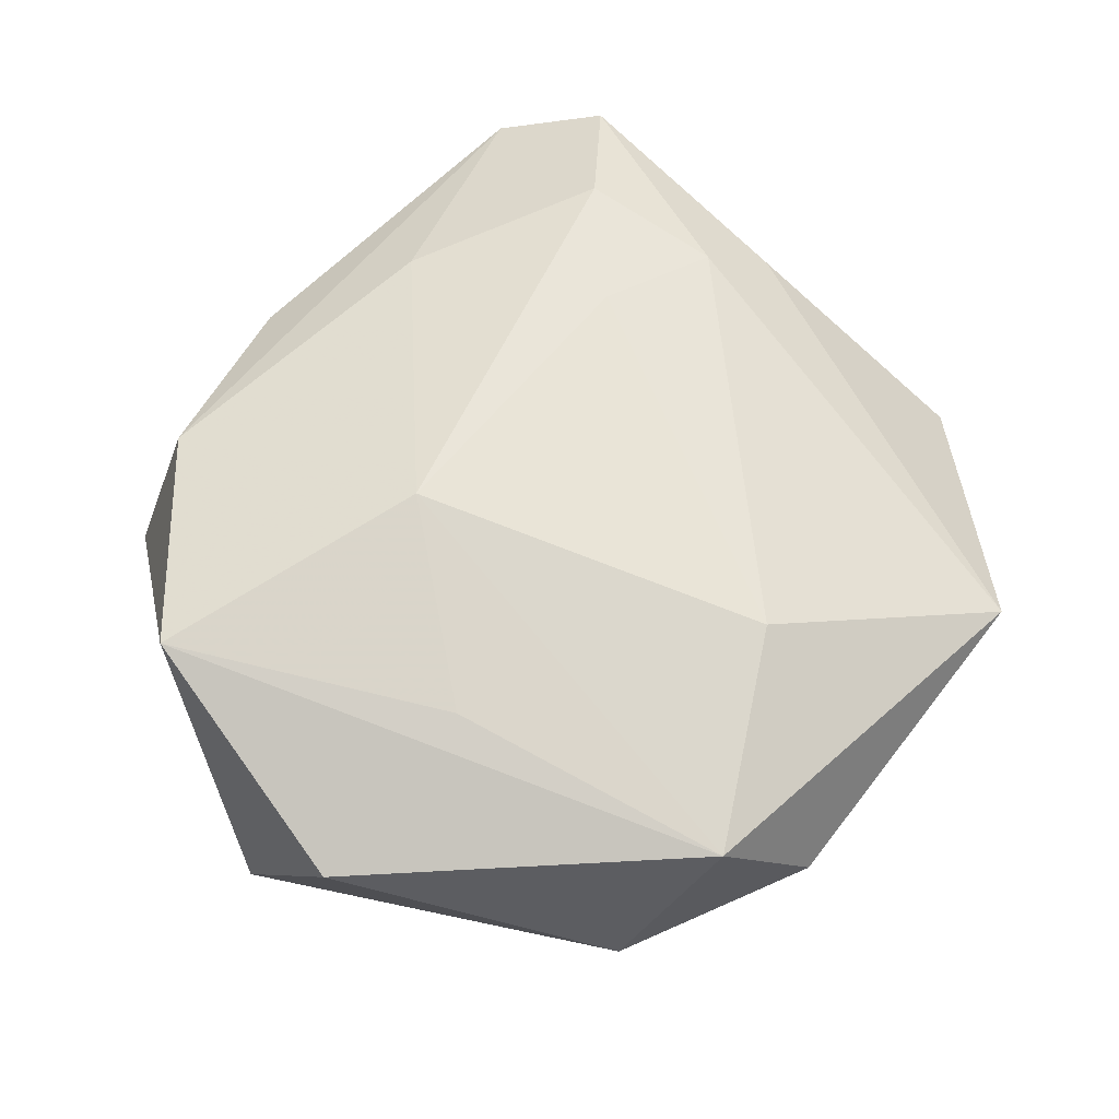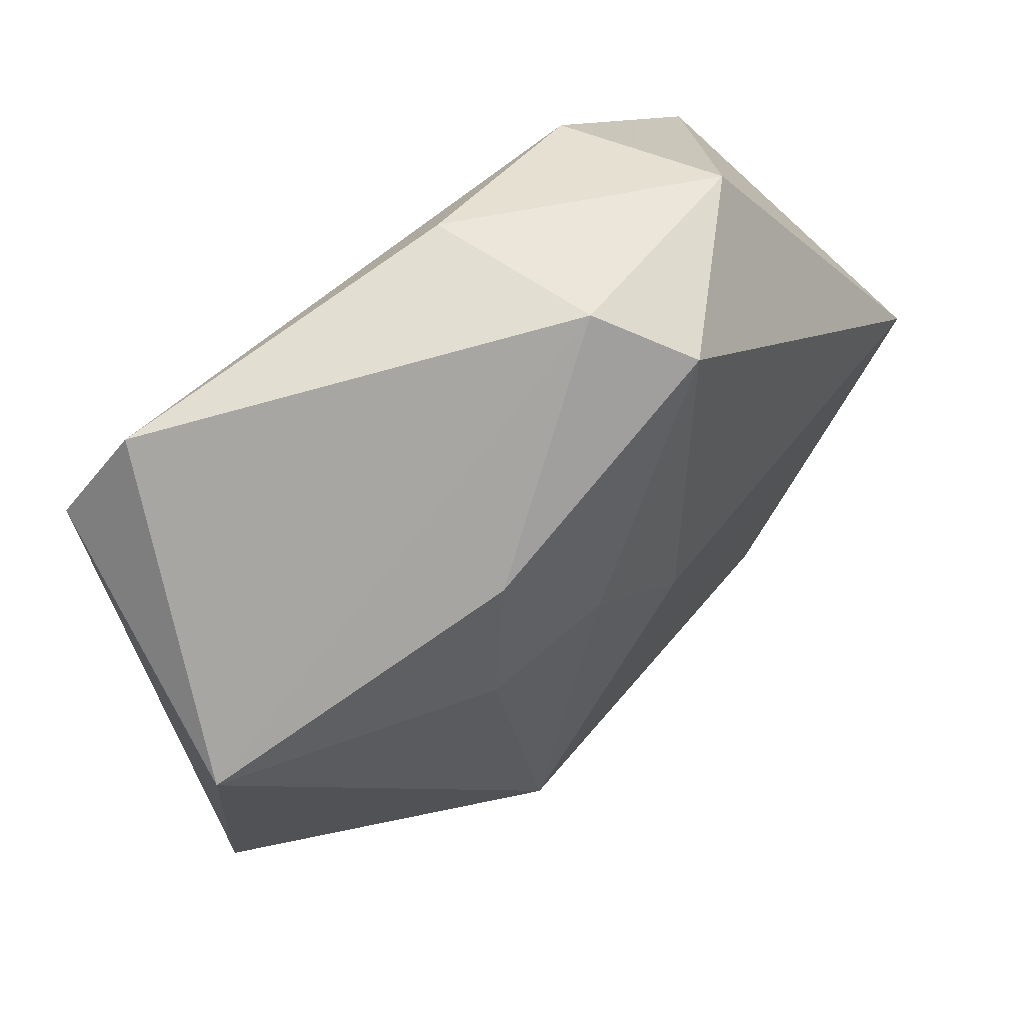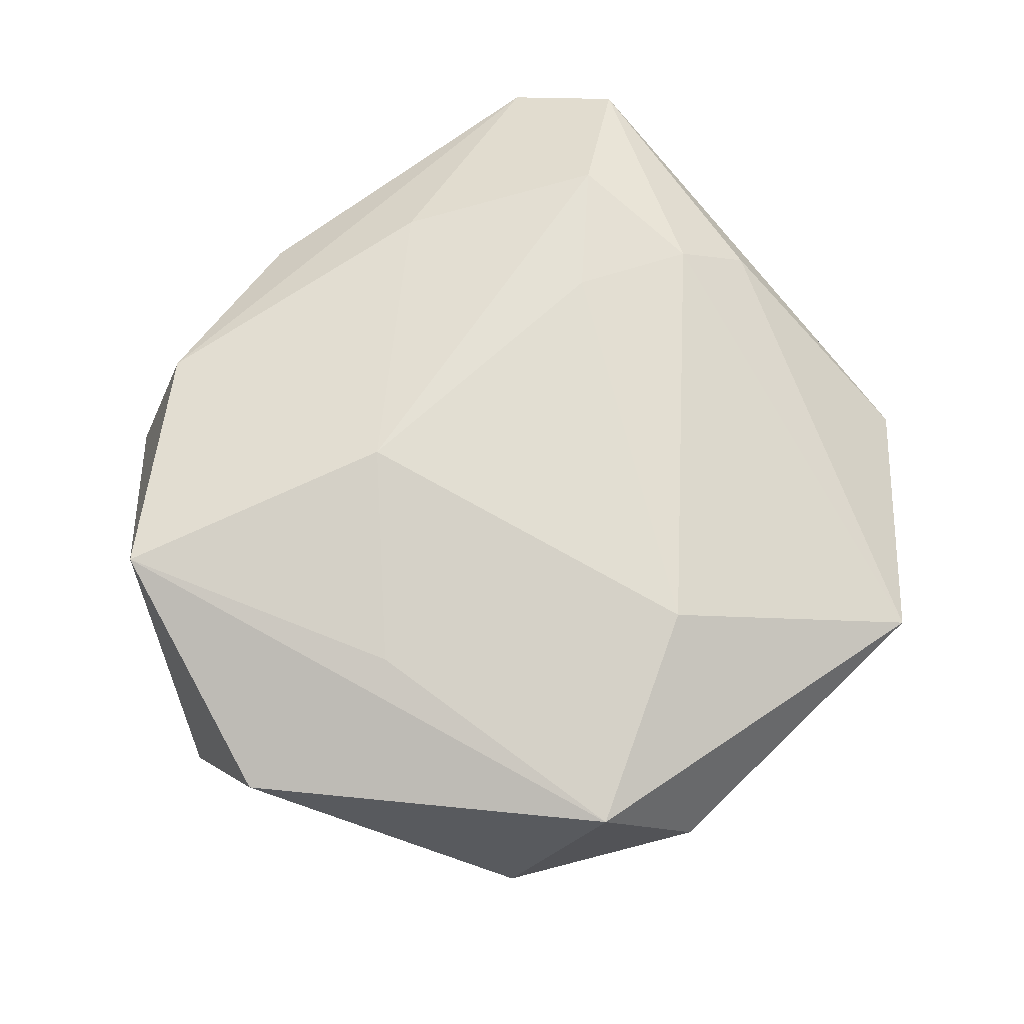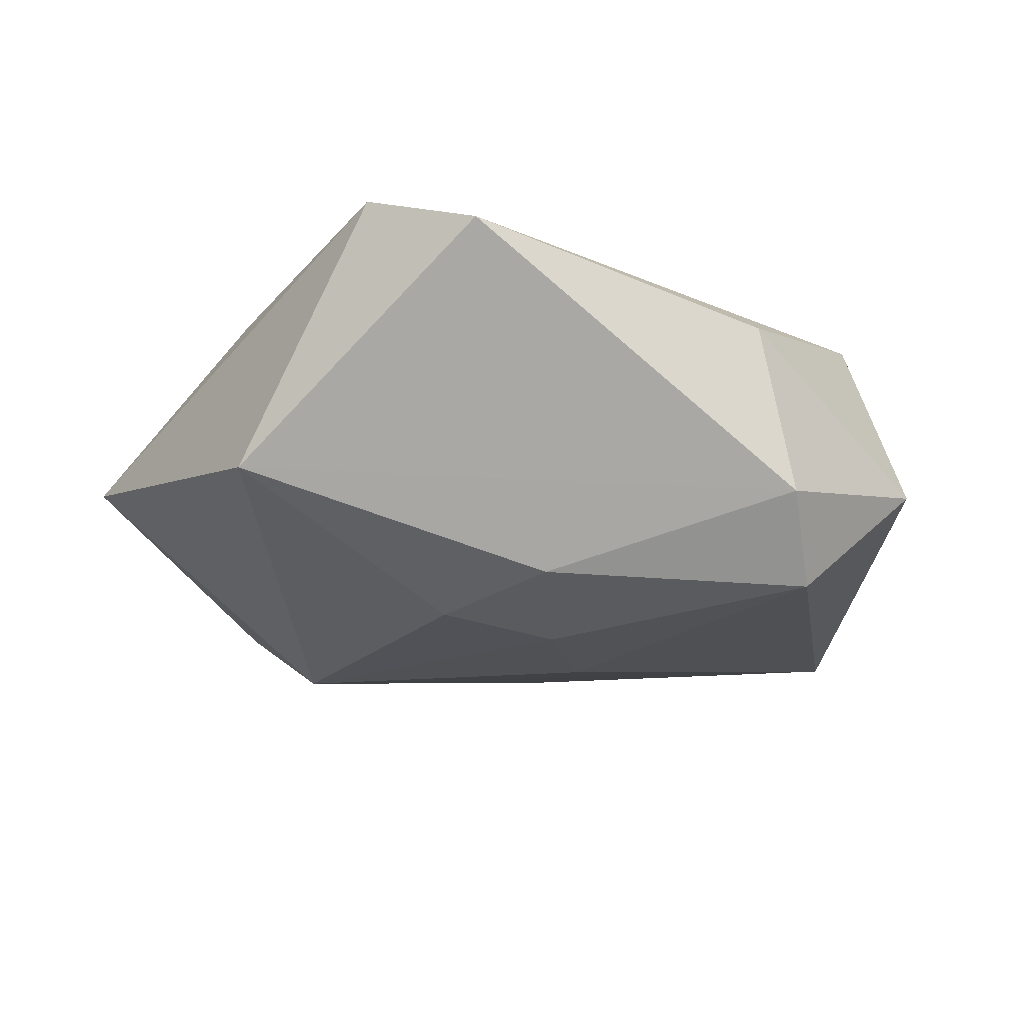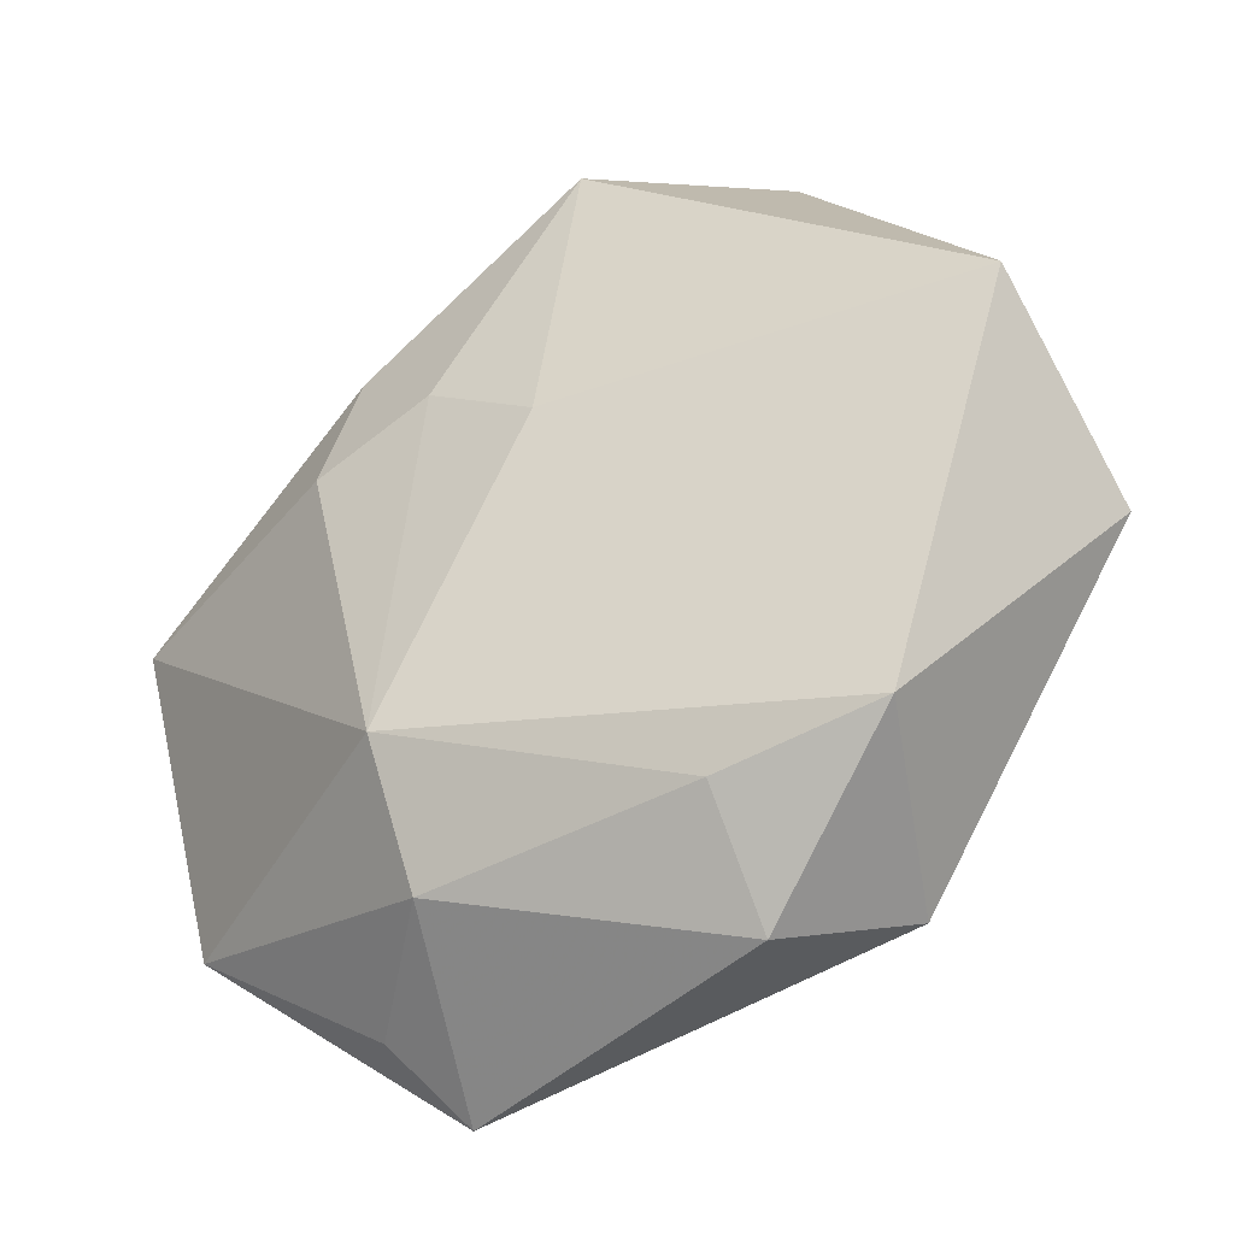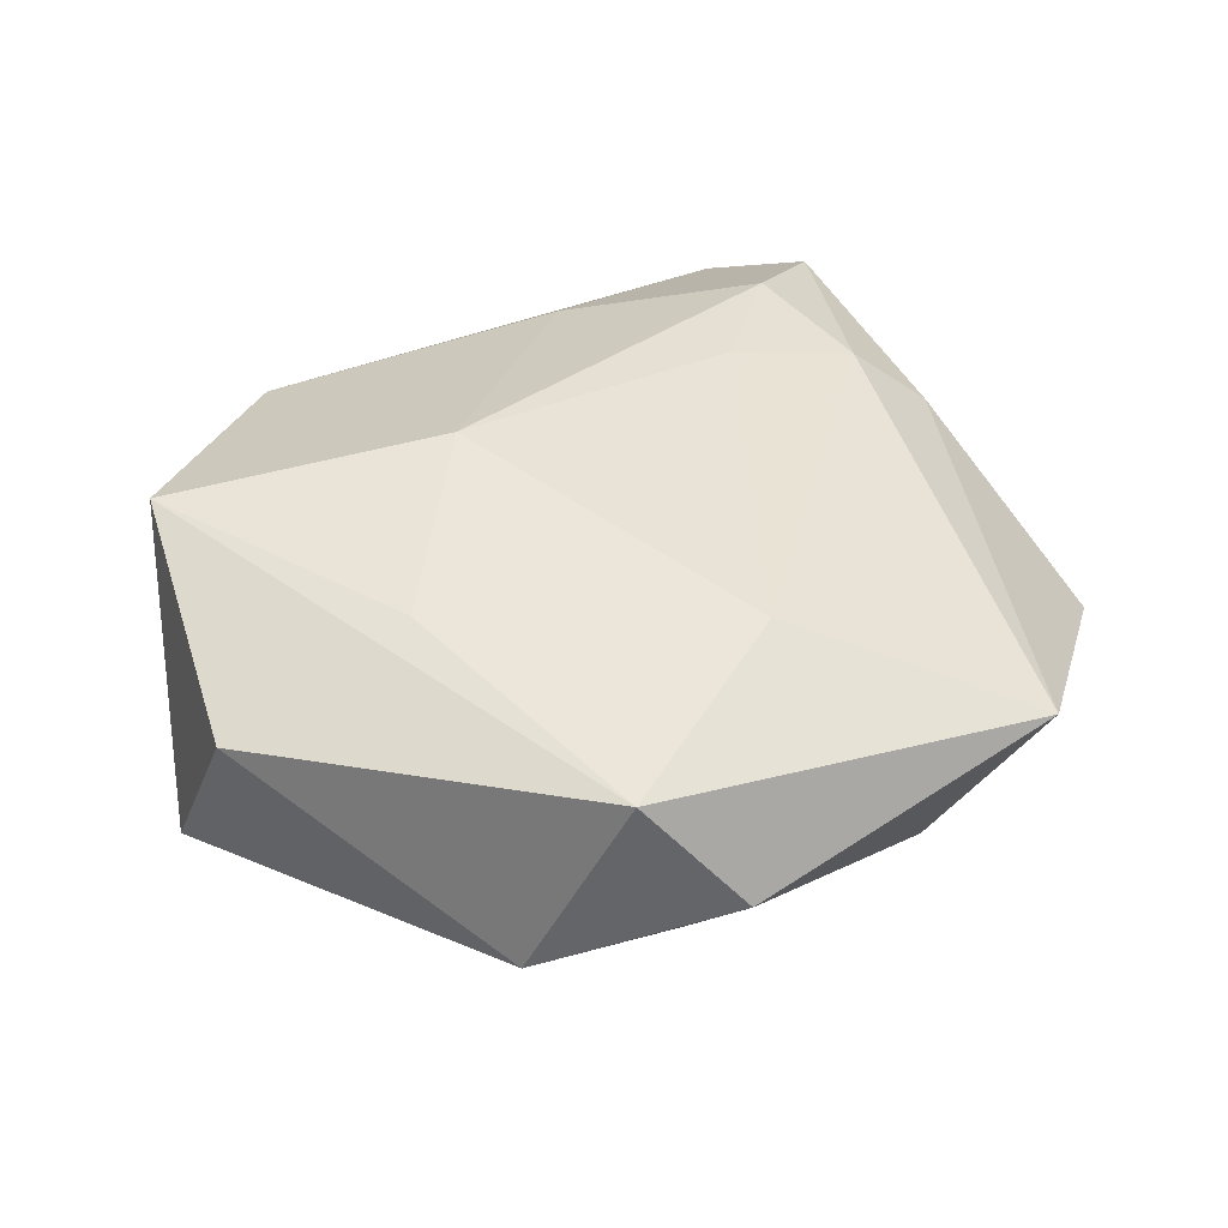
<metadata>
{"format":"obj","ext":"obj","renderer":"f3d","projection":"perspective","resolution":1024,"background":"white","views":[{"elev":60.6,"azim":-53.8,"up":"+Z"},{"elev":56.3,"azim":139.4,"up":"+Y"},{"elev":66.1,"azim":-45.5,"up":"+Z"},{"elev":-21.8,"azim":137.8,"up":"+Z"},{"elev":-43.4,"azim":-147.7,"up":"+Y"},{"elev":36.6,"azim":-34.4,"up":"+Z"}]}
</metadata>
<code>
v 0.01531 0.01986 -0.01766
v 0.02925 0.01473 0.01776
v 0.03674 -0.002426 0.01037
v 0.03934 -0.02456 -0.002806
v 0.00585 0.01067 -0.0203
v 0.01155 -0.03426 -0.01079
v 0.01872 0.005638 0.01783
v -0.04406 -0.007179 0.00679
v 0.04326 0.006564 -0.01022
v 0.03489 0.0314 0.01002
v 0.01122 -0.02317 -0.01843
v -0.01752 0.03241 0.01237
v -0.004574 0.003387 -0.01994
v -0.026 -0.009344 0.01427
v -0.007405 0.03406 -0.01751
v -0.02166 -0.03667 0.01028
v 0.01746 -0.04362 0.006611
v 0.01219 0.02581 0.01484
v -0.03725 0.01702 0.01591
v -0.02228 0.0361 -0.004495
v 0.04052 0.02199 0.0134
v 0.001722 0.03713 0.007272
v -0.01165 0.006279 0.01937
v 0.02987 0.0007456 0.0163
v -0.01403 -0.03293 -0.009719
v -0.0009453 0.03872 -0.01025
v -0.02912 -0.03067 -0.008208
v 0.01792 0.00758 -0.01959
v -0.04331 0.005028 -0.012
v -0.001577 -0.02764 0.01508
v -0.01366 -0.042 -0.0006678
v 0.02182 -0.03754 9.173e-05
f 8 19 29
f 29 19 20
f 13 11 29
f 5 11 13
f 19 8 16
f 30 23 16
f 17 30 16
f 16 31 17
f 29 20 15
f 15 13 29
f 5 13 15
f 12 20 19
f 19 23 12
f 28 11 5
f 28 9 11
f 5 15 28
f 11 9 4
f 17 32 4
f 4 9 21
f 29 11 27
f 27 8 29
f 27 16 8
f 31 16 27
f 6 32 17
f 17 31 6
f 11 4 6
f 6 4 32
f 14 23 19
f 19 16 14
f 14 16 23
f 20 12 22
f 9 28 1
f 1 28 15
f 17 4 3
f 3 4 21
f 31 27 25
f 25 6 31
f 25 27 11
f 11 6 25
f 18 12 23
f 23 2 18
f 7 23 30
f 7 2 23
f 21 9 10
f 10 2 21
f 10 18 2
f 10 22 12
f 12 18 10
f 26 15 20
f 20 22 26
f 22 10 26
f 26 1 15
f 9 1 26
f 26 10 9
f 21 2 24
f 24 3 21
f 17 3 24
f 24 30 17
f 24 7 30
f 2 7 24

</code>
